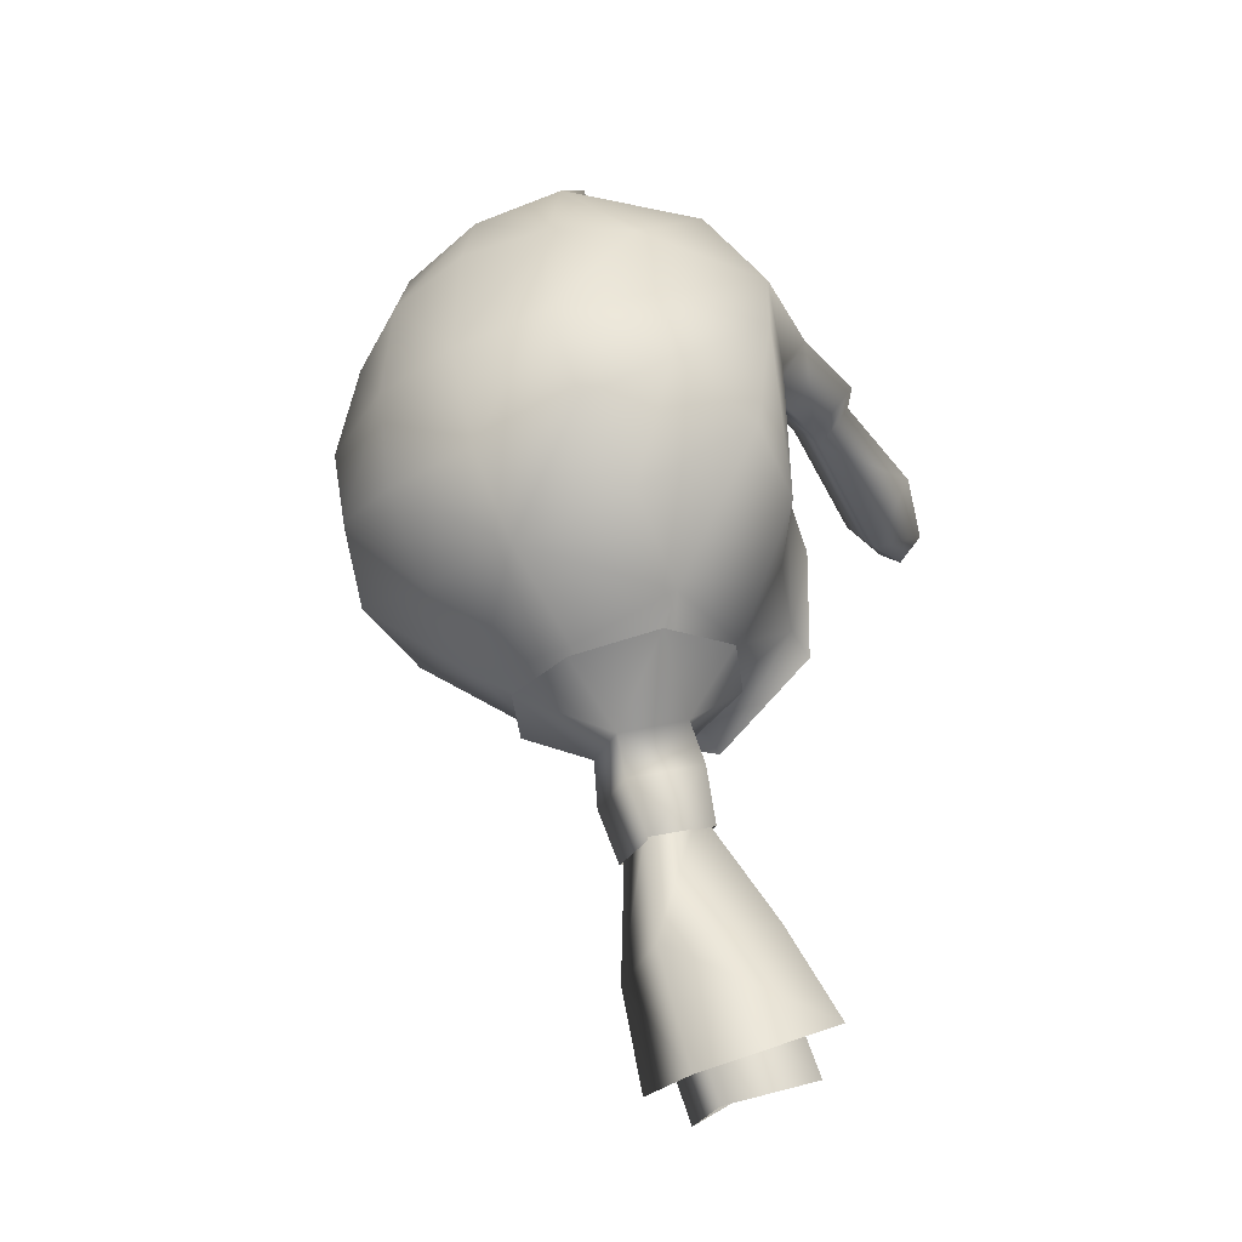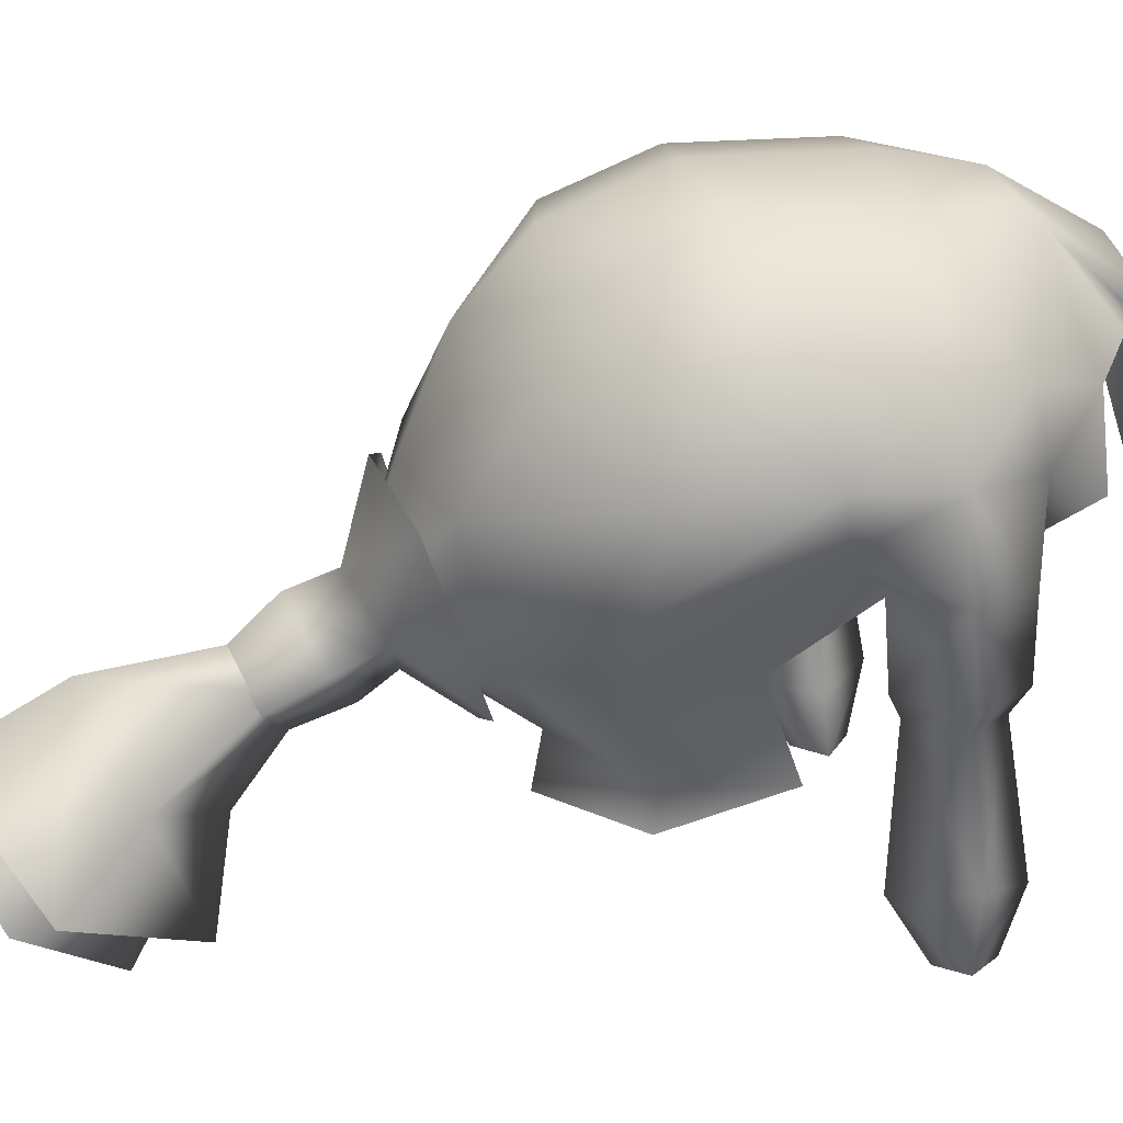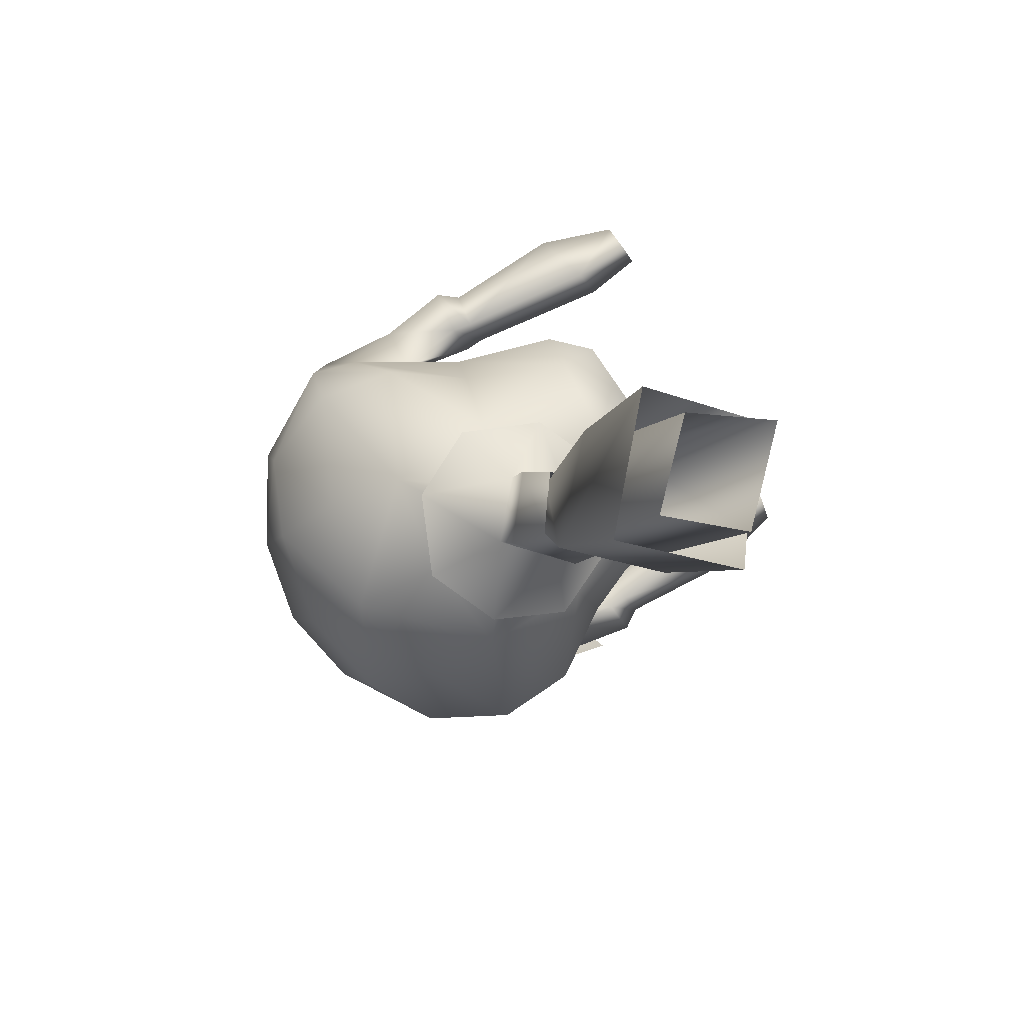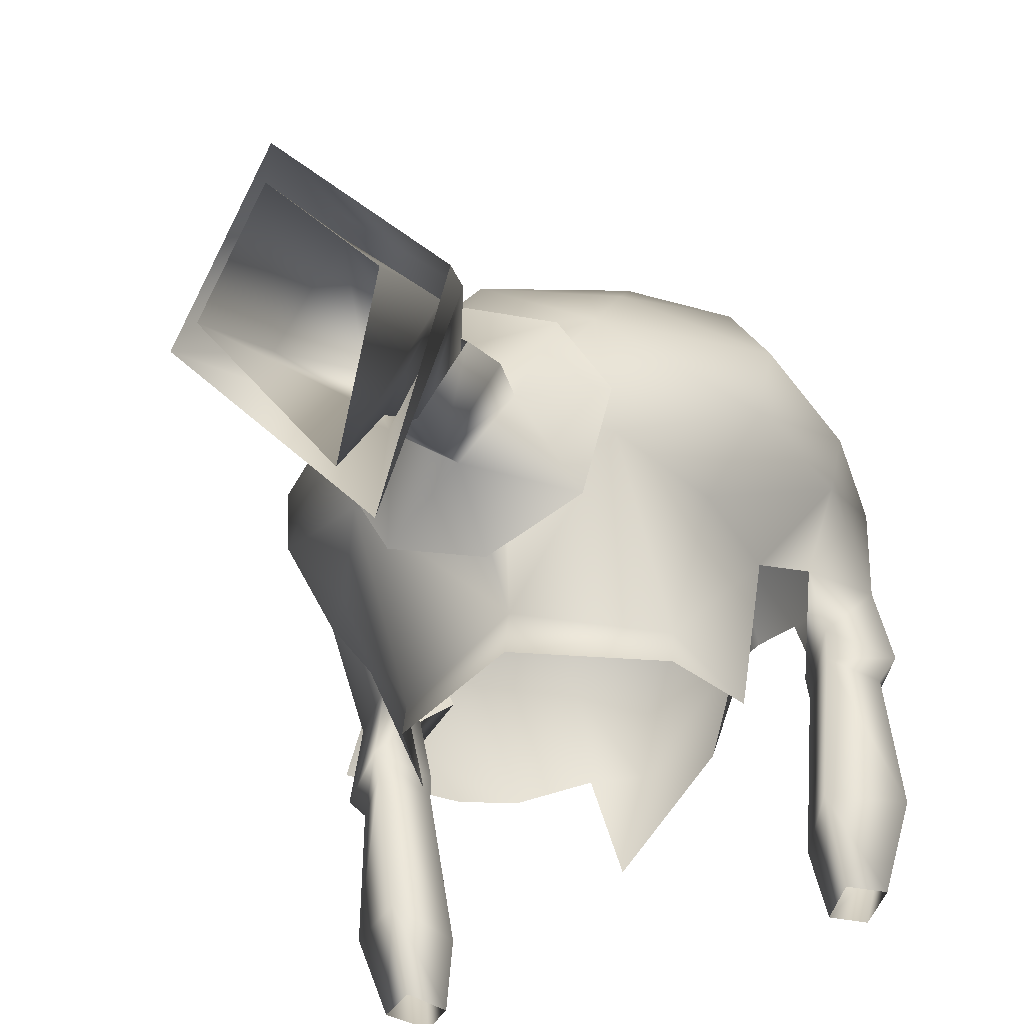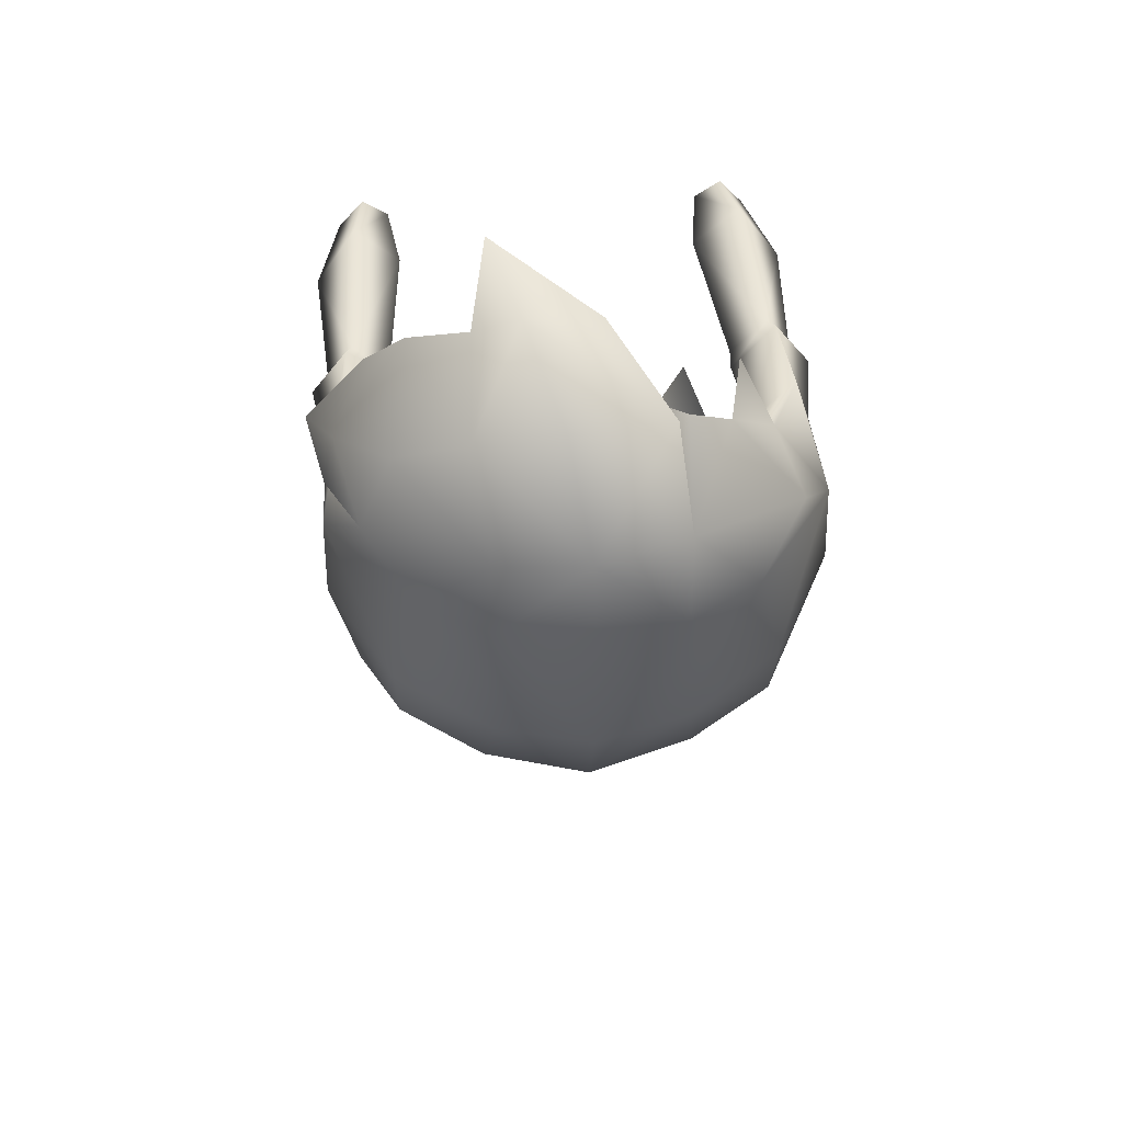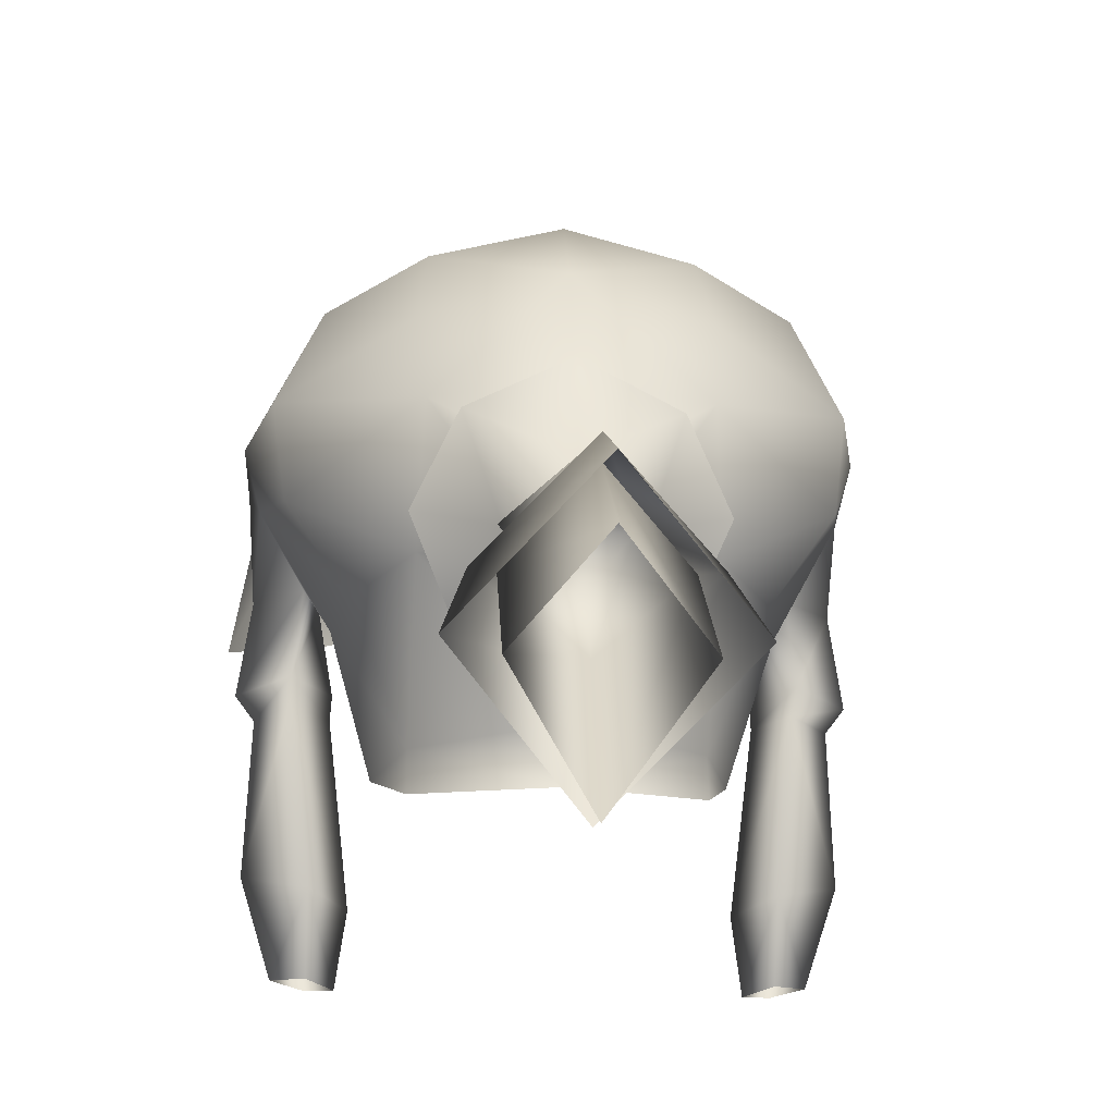
<metadata>
{"format":"obj","ext":"obj","renderer":"f3d","projection":"perspective","resolution":1024,"background":"white","views":[{"elev":-47.7,"azim":-148.9,"up":"+Z"},{"elev":23.3,"azim":-102.6,"up":"+Y"},{"elev":-79.8,"azim":-60.6,"up":"+Z"},{"elev":-48.1,"azim":-159.0,"up":"+Y"},{"elev":48.5,"azim":174.8,"up":"+Z"},{"elev":-21.2,"azim":176.0,"up":"+Y"}]}
</metadata>
<code>
g mesh00
v 2.732 33.42 -21.07
v 1.379 36.05 -17.39
v 0 34.49 -16.29
v 0 31.72 -18.83
v 0 26.13 -21.83
v 2.8 29.4 -25.65
v 9.75 42.8 -1.431
v 8.223 40.66 0.1836
v 7.276 37.99 -3.187
v 0 47.3 -11.15
v 4.365 49.55 -7.519
v 4.805 46.24 -9.804
v -4.805 46.24 -9.804
v -9.285 44.44 -6.84
v -7.721 48.27 -6.013
v 6.659 37.76 -6.993
v 10.09 31.34 3.043
v 9.817 36.69 2.451
v 8.67 36.7 4.072
v 6.479 30.27 3.077
v 7.244 36.76 2.486
v 8.577 36.73 0.7696
v 0 32.25 -27.59
v -3.793 50.37 6.077
v -8.671 47.14 4.313
v -5.769 45.84 7.567
v 0 51.08 5.643
v -3.793 50.37 6.077
v -3.393 47.91 9.726
v -2.76 46.88 9.678
v -1.057 43.93 11.42
v -4.492 42.58 -11.9
v 0 39.12 -14.19
v -1.662 37.98 -13.07
v 0 36.09 -22.47
v -2.8 29.4 -25.65
v -2.732 33.42 -21.07
v -1.379 36.05 -17.39
v 0 37.17 -17.93
v -3.962 46.79 8.937
v -2.76 46.88 9.678
v 10.78 39.25 2.677
v 9.517 43.83 5.984
v 8.105 41.12 7.499
v 6.439 42.16 9.417
v 4.293 48.1 9.345
v 0.7824 48.46 9.944
v 2.083 44.28 11.91
v 4.747 33.24 -5.599
v 4.758 31.68 -5.861
v 0 31.14 -8.714
v 9.976 40.85 2.251
v 10.22 44.59 1.905
v 9.269 40.92 4.556
v 0 42.99 -12.9
v 4.492 42.58 -11.9
v 0 50.22 -8.463
v -4.365 49.55 -7.519
v -3.962 51.24 -3.615
v -9.75 42.8 -1.431
v -6.659 37.76 -6.993
v -7.276 37.99 -3.187
v -4.747 33.24 -5.599
v -5.849 33.43 -1.403
v 5.849 33.43 -1.403
v 8.814 40.84 -7.356
v 9.285 44.44 -6.84
v 10.32 44.94 -1.691
v 7.721 48.07 -6.013
v 7.825 49.03 -2.637
v 3.962 51.24 -3.615
v 0 35.09 -15.8
v -1.662 37.98 -13.07
v -1.648 36.27 -16.85
v 0 39.12 -14.19
v 0 37.38 -17.51
v 1.662 37.98 -13.07
v 1.648 36.27 -16.85
v 0 36.5 -12.57
v 7.27 46.81 7.666
v 3.993 43.94 11.15
v 3.156 39.85 12.25
v 3.53 33.42 -21.29
v 0 36.71 -23.07
v -3.53 33.42 -21.29
v 0 31.52 -18.41
v -8.709 36.68 4.052
v -9.817 36.69 2.451
v -10.09 31.34 3.043
v -8.392 36.73 0.7696
v -7.8 30.43 0.7098
v -6.479 30.27 3.077
v -6.874 27.64 3.525
v -8.371 30.64 5.17
v -7.942 27.86 4.498
v -8.979 27.9 3.283
v -7.244 36.76 2.486
v -7.822 27.75 2.35
v 7.8 30.43 0.7098
v 6.874 27.64 3.525
v 8.371 30.64 5.17
v 7.942 27.86 4.498
v 9.02 27.9 3.283
v 7.822 27.75 2.35
v 0 26.83 -19.09
v 4.374 30.38 -24.29
v 0 34.32 -27.51
v -4.374 30.38 -24.29
v -8.223 40.66 0.1836
v -9.976 40.85 2.251
v -10.22 44.59 1.905
v -9.269 40.92 4.556
v -7.861 43.98 5.208
v -7.638 40.74 2.426
v -6.535 42.54 7.65
v 0 33.32 -8.322
v -4.687 37.89 -10.73
v -8.814 40.84 -7.356
v -10.32 44.94 -1.691
v -7.825 49.03 -2.637
v 7.718 40.74 2.426
v 7.471 43.98 5.08
v 8.671 47.14 4.313
v 6.752 49.35 2.065
v 3.793 50.37 5.156
v 3.727 51.19 2.163
v 0 51.08 5.643
v 0 51.82 2.283
v 10.06 43.38 2.988
v 8.671 47.14 4.313
v 3.793 50.37 5.156
v -6.752 49.35 2.065
v -3.727 51.19 2.163
v 0 51.92 -4.14
v 4.687 37.89 -10.73
v -4.758 31.68 -5.861
v 0 36.5 -12.57
v 1.662 37.98 -13.07
f 1 2 3
f 4 5 6
f 7 8 9
f 10 11 12
f 13 14 15
f 9 16 7
f 17 18 19
f 20 21 22
f 1 6 23
f 24 25 26
f 27 28 29
f 29 28 30
f 29 30 31
f 32 33 34
f 2 1 35
f 35 1 23
f 35 23 36
f 5 4 37
f 37 4 38
f 37 38 39
f 26 40 24
f 24 40 41
f 42 43 44
f 44 43 45
f 46 47 48
f 49 50 51
f 8 7 52
f 52 7 53
f 52 53 54
f 55 10 56
f 56 10 12
f 11 10 57
f 57 10 58
f 57 58 59
f 14 13 32
f 60 61 62
f 62 61 63
f 62 63 64
f 16 9 49
f 49 9 65
f 49 65 50
f 66 67 68
f 68 67 69
f 68 69 70
f 70 69 71
f 72 73 74
f 74 73 75
f 74 75 76
f 76 75 77
f 76 77 78
f 78 77 79
f 78 79 72
f 72 79 73
f 43 80 45
f 45 80 46
f 45 46 81
f 81 46 48
f 81 48 82
f 78 83 76
f 76 83 84
f 76 84 74
f 74 84 85
f 74 85 72
f 72 85 86
f 72 86 78
f 78 86 83
f 87 88 89
f 89 88 90
f 89 90 91
f 91 90 92
f 91 92 93
f 93 92 94
f 93 94 95
f 95 94 96
f 90 97 92
f 92 97 87
f 92 87 94
f 94 87 89
f 94 89 96
f 96 89 91
f 96 91 98
f 98 91 93
f 18 17 22
f 22 17 99
f 22 99 20
f 20 99 100
f 20 100 101
f 101 100 102
f 101 102 103
f 21 20 19
f 19 20 101
f 19 101 17
f 17 101 103
f 17 103 99
f 99 103 104
f 99 104 100
f 85 105 86
f 86 105 106
f 86 106 83
f 83 106 107
f 83 107 84
f 84 107 108
f 84 108 85
f 85 108 105
f 62 109 60
f 60 109 110
f 60 110 111
f 111 110 112
f 111 112 113
f 113 112 114
f 113 114 115
f 116 63 117
f 117 63 61
f 117 61 118
f 118 61 60
f 118 60 119
f 119 60 111
f 119 111 120
f 121 54 122
f 122 54 53
f 122 53 123
f 123 53 124
f 123 124 125
f 125 124 126
f 125 126 127
f 127 126 128
f 6 1 4
f 4 1 3
f 4 3 38
f 38 3 2
f 38 2 39
f 39 2 35
f 39 35 37
f 37 35 36
f 37 36 5
f 42 129 43
f 43 129 130
f 43 130 80
f 80 130 131
f 80 131 46
f 46 131 27
f 46 27 47
f 47 27 29
f 47 29 48
f 48 29 31
f 48 31 82
f 25 24 132
f 132 24 133
f 132 133 59
f 59 133 134
f 59 134 57
f 57 134 71
f 57 71 11
f 11 71 69
f 11 69 12
f 12 69 67
f 12 67 56
f 56 67 66
f 56 66 135
f 24 127 133
f 133 127 128
f 133 128 134
f 134 128 126
f 134 126 71
f 71 126 124
f 71 124 70
f 70 124 53
f 70 53 68
f 68 53 7
f 68 7 66
f 66 7 16
f 66 16 135
f 135 16 49
f 135 49 116
f 116 49 51
f 116 51 63
f 63 51 136
f 63 136 64
f 120 15 119
f 119 15 14
f 119 14 118
f 118 14 32
f 118 32 117
f 117 32 34
f 117 34 116
f 116 34 137
f 116 137 135
f 135 137 138
f 135 138 56
f 56 138 33
f 56 33 55
f 55 33 32
f 55 32 10
f 10 32 13
f 10 13 58
f 58 13 15
f 58 15 59
f 59 15 120
f 59 120 132
f 132 120 111
f 132 111 25
f 25 111 113
f 25 113 26
f 26 113 115
v 2.451 36.99 -15.45
v 2.185 37.72 -13.49
v 0 34.89 -14.27
v -8.921 37.65 4.675
v -9.817 36.69 2.451
v -8.709 36.68 4.052
v 8.561 37.62 0.3098
v 7.718 40.74 2.426
v 8.223 40.66 0.1836
v 0 39.56 -14.67
v 2.185 37.72 -13.49
v 3.44 35.48 -10.6
v 0 35.9 -12.91
v -2.185 37.72 -13.49
v -3.44 41.86 -12.77
v 0 39.56 -14.67
v 7.18 37.62 2.366
v 8.921 37.65 4.675
v 0 35.9 -12.91
v -2.185 37.72 -13.49
v -2.451 36.99 -15.45
v 0 38.92 -16.56
v 0 34.18 -16.41
v -2.166 35.79 -17.58
v 0 37.23 -18.38
v 2.166 35.79 -17.58
v 2.451 36.99 -15.45
v 10.48 37.58 2.451
v 9.976 40.85 2.251
v 9.269 40.92 4.556
v -7.18 37.62 2.366
v -7.244 36.76 2.486
v -8.561 37.62 0.3098
v -8.392 36.73 0.7696
v -10.48 37.58 2.451
v 0 33.93 -10.4
v -3.44 35.48 -10.6
v -4.964 38.83 -11.78
v 0 43.22 -13.72
v 3.44 41.86 -12.77
v 4.964 38.83 -11.78
v -9.976 40.85 2.251
v -8.223 40.66 0.1836
v -7.638 40.74 2.426
v -9.269 40.92 4.556
v 7.244 36.76 2.486
v 8.67 36.7 4.072
v 9.817 36.69 2.451
v 8.577 36.73 0.7696
f 139 140 141
f 142 143 144
f 145 146 147
f 140 139 148
f 149 150 151
f 152 153 154
f 146 155 156
f 140 157 141
f 141 157 158
f 141 158 159
f 159 158 148
f 159 148 160
f 160 148 139
f 161 141 162
f 162 141 159
f 162 159 163
f 163 159 160
f 163 160 164
f 164 160 165
f 164 165 161
f 161 165 141
f 145 147 166
f 166 147 167
f 166 167 156
f 156 167 168
f 156 168 146
f 142 144 169
f 169 144 170
f 169 170 171
f 171 170 172
f 171 172 173
f 173 172 143
f 150 174 151
f 151 174 175
f 151 175 152
f 152 175 176
f 152 176 153
f 153 177 154
f 154 177 178
f 154 178 149
f 149 178 179
f 149 179 150
f 143 142 173
f 173 142 180
f 173 180 171
f 171 180 181
f 171 181 169
f 169 181 182
f 169 182 142
f 142 182 183
f 142 183 180
f 146 145 155
f 155 145 184
f 155 184 156
f 156 184 185
f 156 185 166
f 166 185 186
f 166 186 145
f 145 186 187
f 145 187 184

</code>
